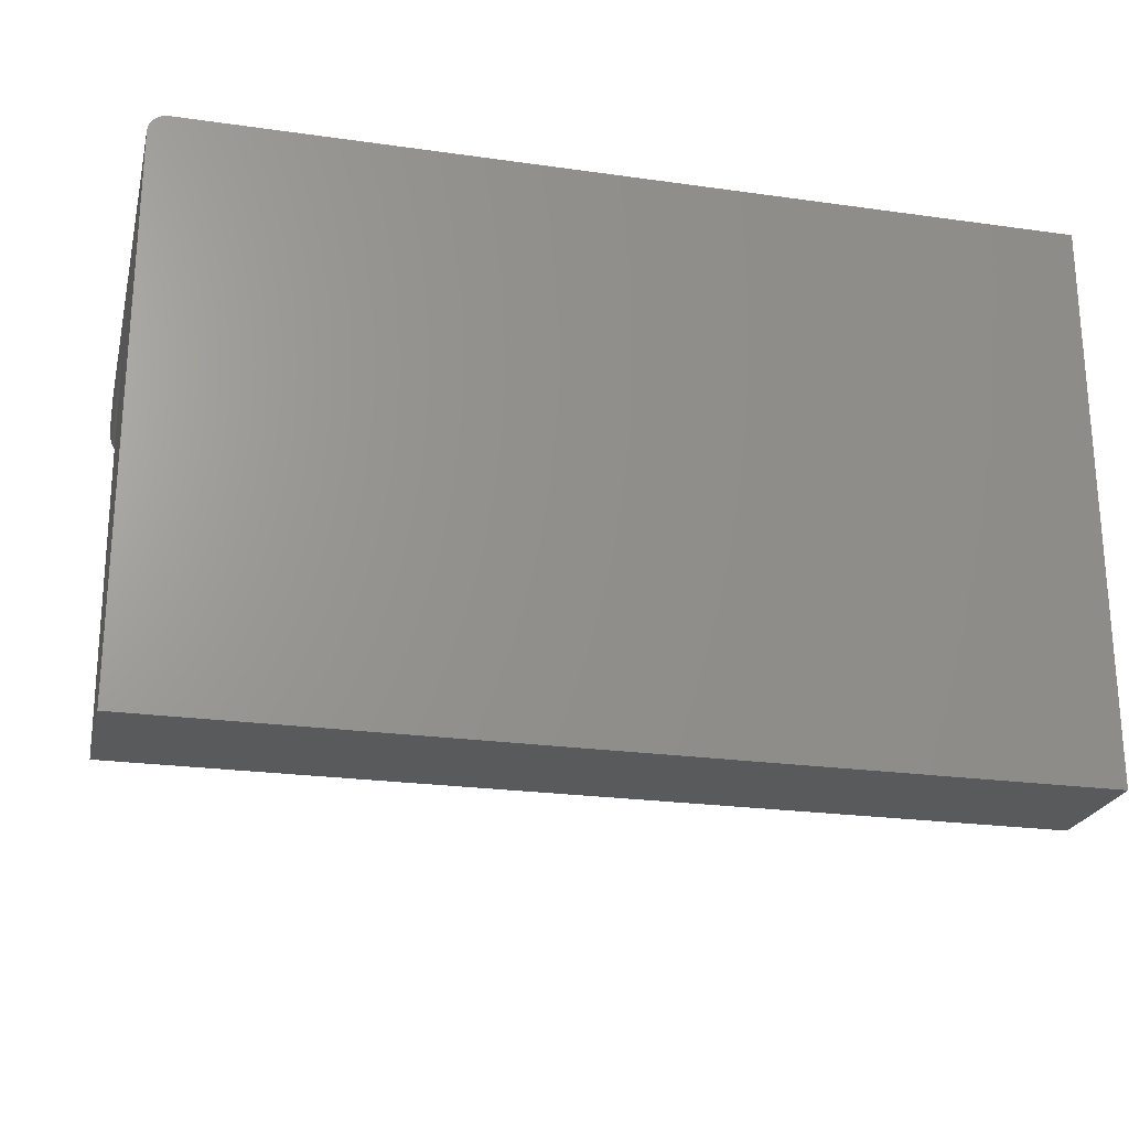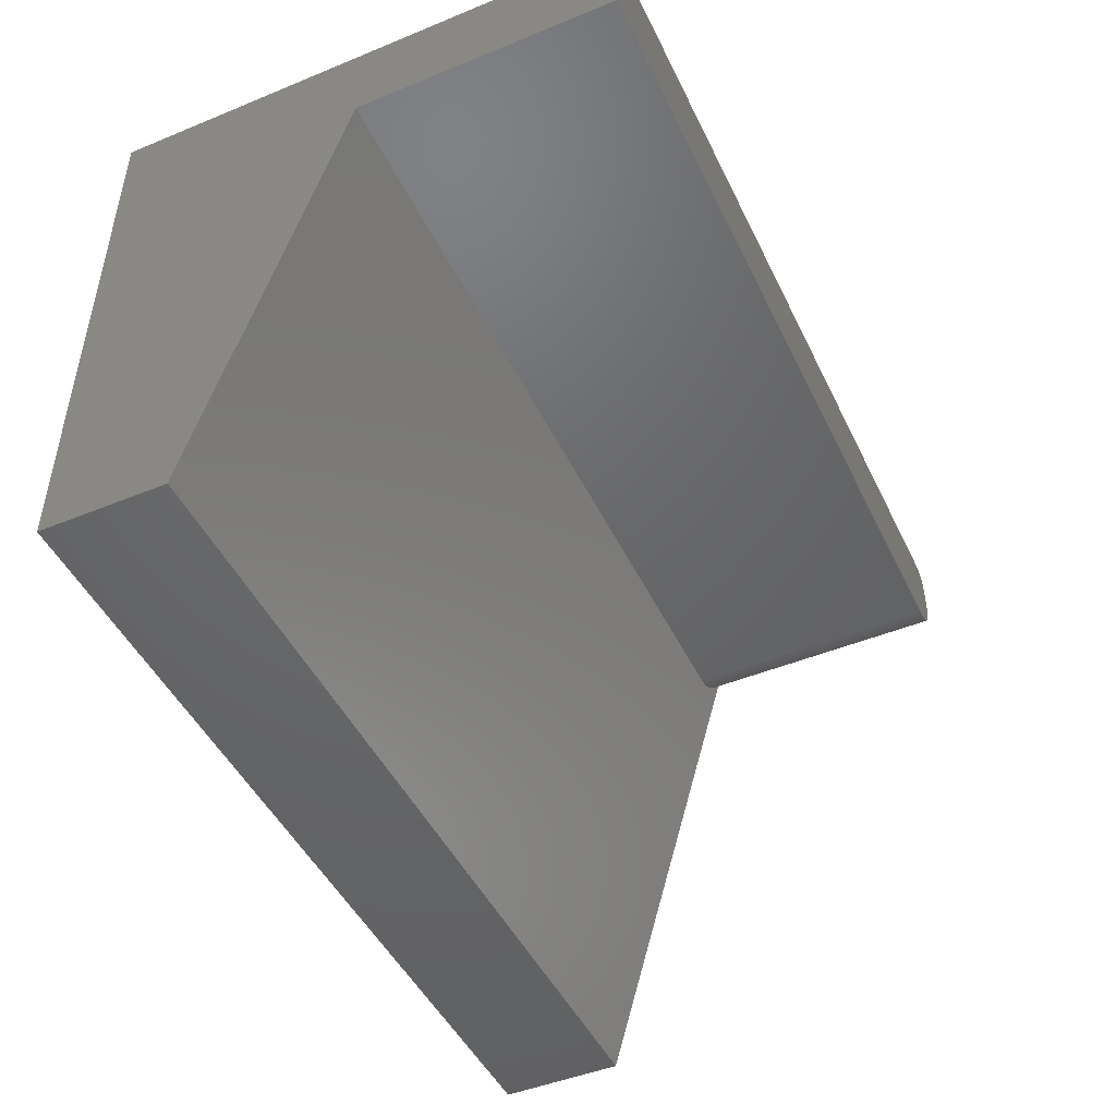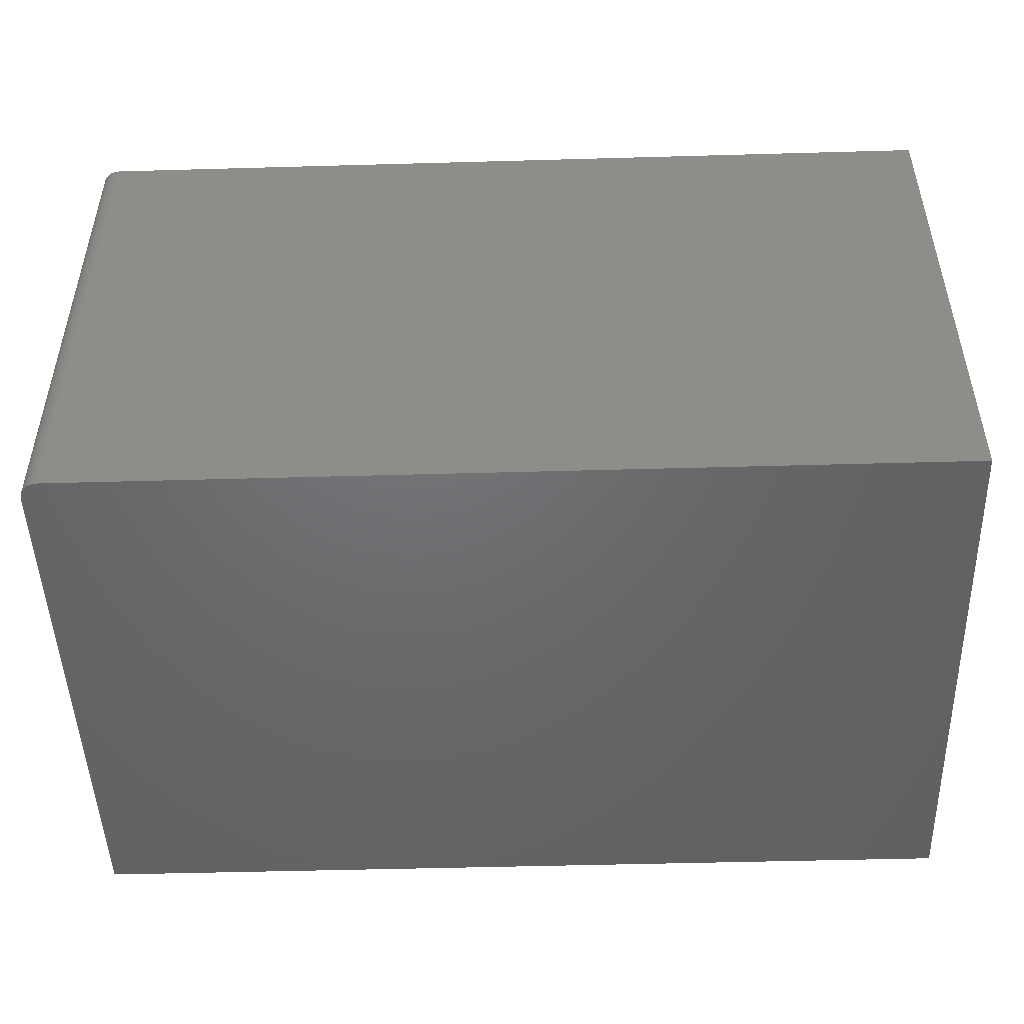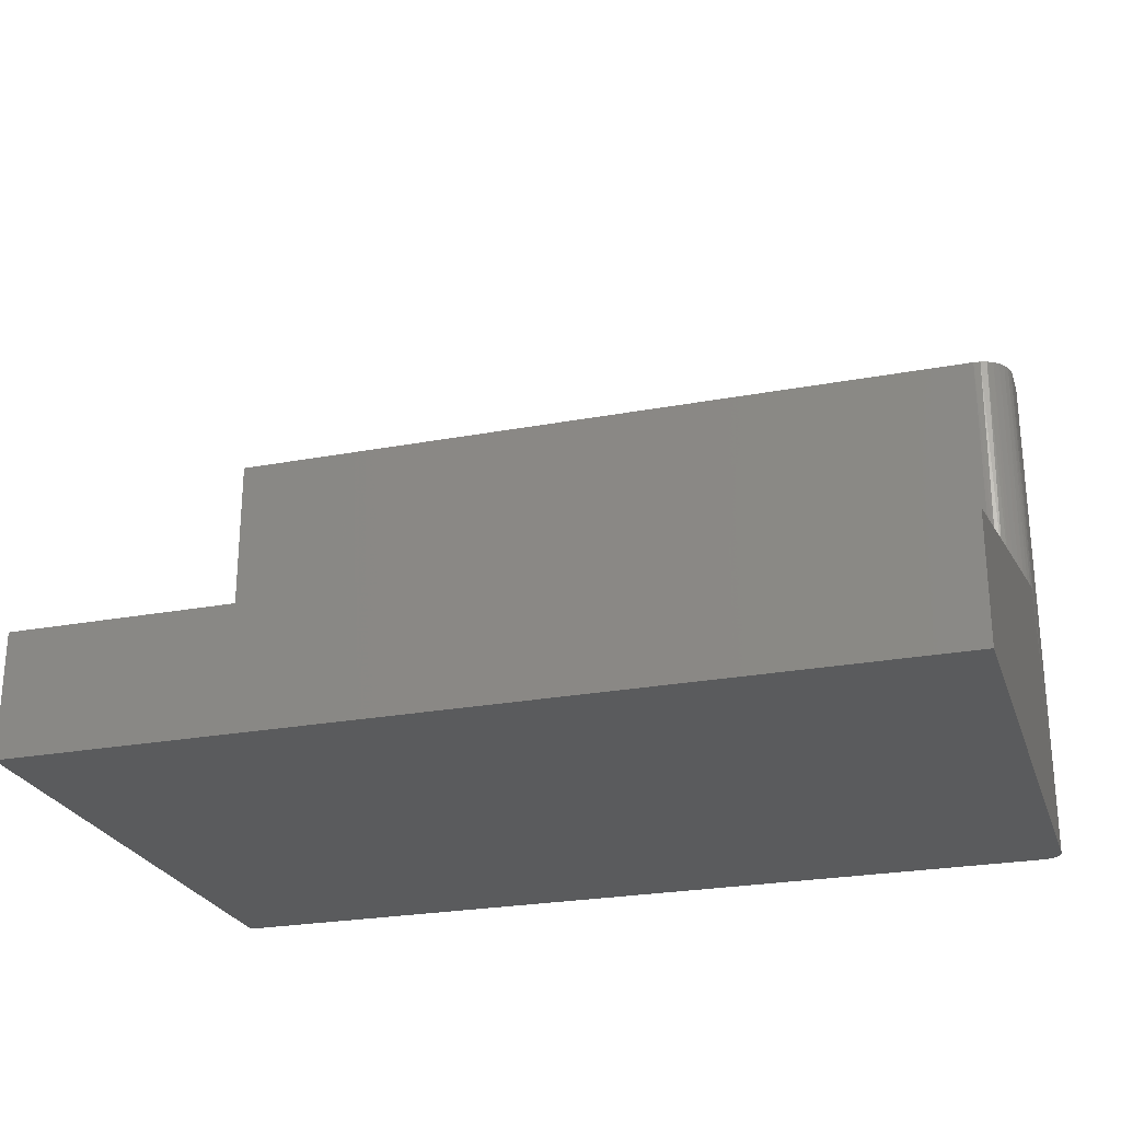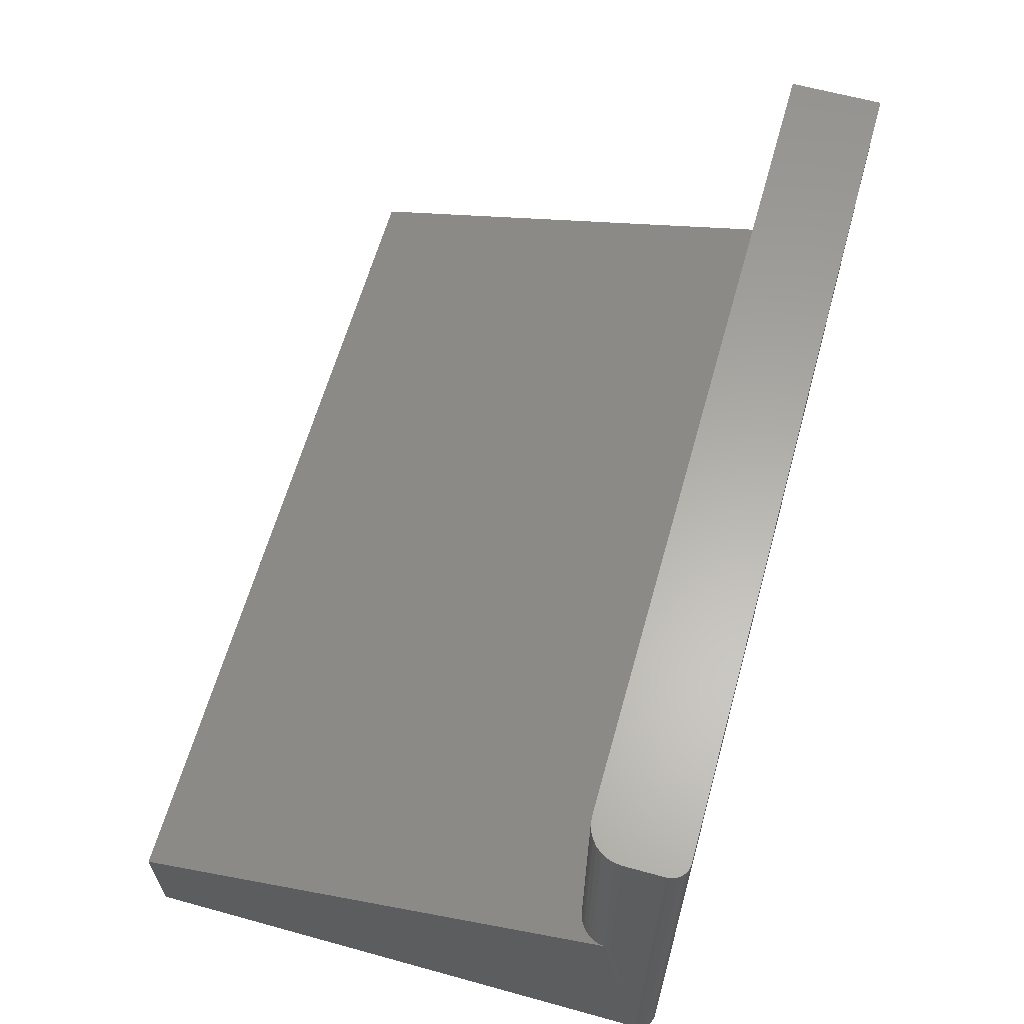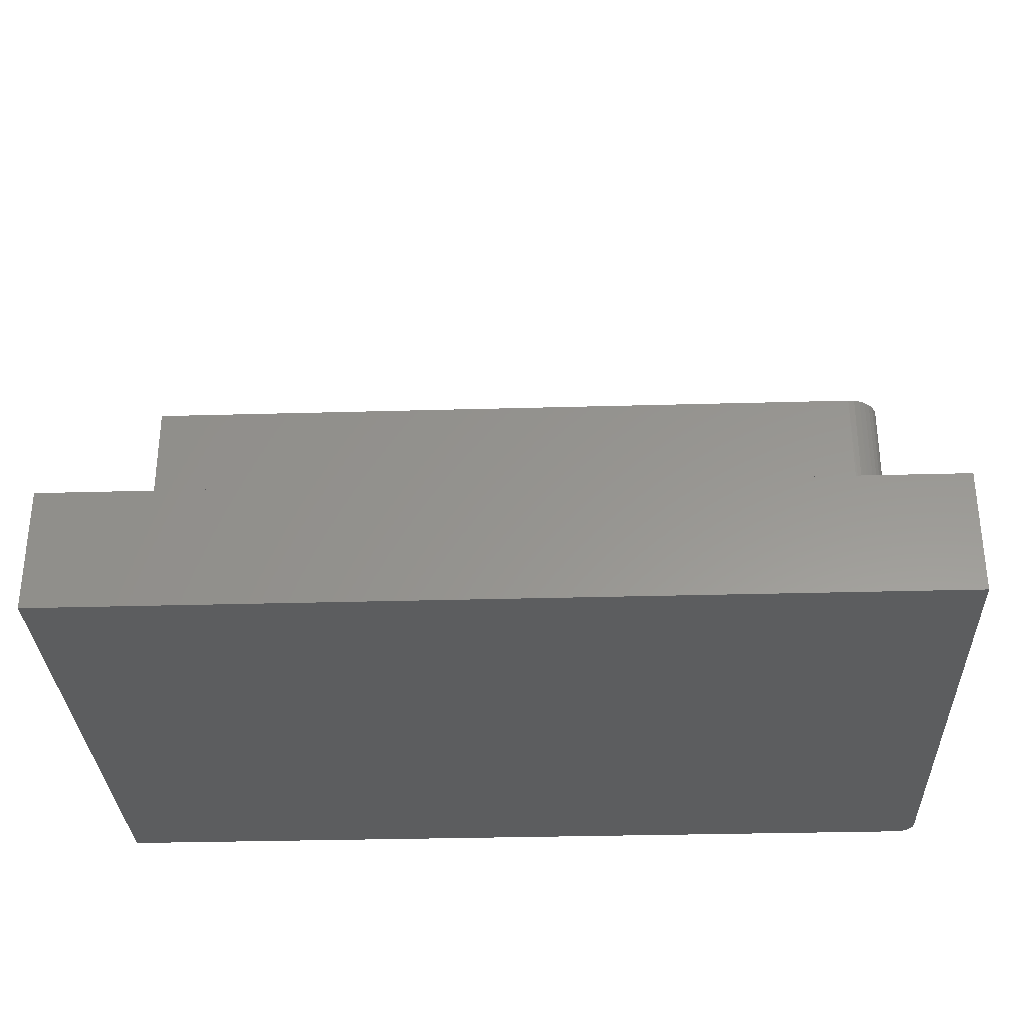
<metadata>
{"format":"stl","ext":"stl","renderer":"f3d","projection":"perspective","resolution":1024,"background":"white","views":[{"elev":-23.4,"azim":166.6,"up":"+Y"},{"elev":-47.1,"azim":-65.1,"up":"+Y"},{"elev":-48.5,"azim":-178.2,"up":"+Z"},{"elev":-25.2,"azim":16.8,"up":"+Z"},{"elev":62.3,"azim":105.6,"up":"+Z"},{"elev":-31.3,"azim":2.3,"up":"+Z"}]}
</metadata>
<code>
# stl→obj: 46 verts, 88 faces
v 0 -0.4766 0.1053
v 0 -0.4766 0
v 0.75 -0.4766 0.1053
v 0.75 -0.4766 0
v 0.75 -0.01562 -2.822e-17
v 0.75 -0.01562 0.4465
v 0.75 -0.04901 0.4465
v 0.75 -0.04901 0.2298
v 0.7496 -0.05377 0.2284
v 0.7447 -0.06637 0.4465
v 0.7454 -0.004576 0.4465
v 0.7431 -0.002633 0.4465
v 0.7408 -0.07111 0.4465
v 0.7404 -0.001189 0.4465
v 0.7374 -0.0003002 0.4465
v 0.7361 -0.075 0.4465
v 0.7344 2.734e-17 0.4465
v 0 2.734e-17 0.4465
v 0 -0.08026 0.4465
v 0.7188 -0.08026 0.4465
v 0.7248 -0.07966 0.4465
v 0.7307 -0.07788 0.4465
v 0.7476 -0.06097 0.4465
v 0.7494 -0.05511 0.4465
v 0.7497 -0.01258 0.4465
v 0.7488 -0.009646 0.4465
v 0.7474 -0.006944 0.4465
v 0 -0.08026 0.2207
v 0.7188 -0.08026 0.2207
v 0.7485 -0.05856 0.227
v 0.7466 -0.06311 0.2257
v 0.7441 -0.06731 0.2245
v 0.7409 -0.07106 0.2234
v 0.7372 -0.07426 0.2225
v 0.733 -0.07683 0.2217
v 0.7284 -0.07872 0.2212
v 0.7236 -0.07988 0.2208
v 0.7344 0 -2.918e-17
v 0 0 -2.918e-17
v 0.7454 -0.004576 -2.89e-17
v 0.7474 -0.006944 -2.876e-17
v 0.7488 -0.009646 -2.859e-17
v 0.7497 -0.01258 -2.841e-17
v 0.7374 -0.0003002 -2.916e-17
v 0.7404 -0.001189 -2.911e-17
v 0.7431 -0.002633 -2.902e-17
f 1 2 3
f 3 2 4
f 5 6 7
f 5 7 8
f 5 8 9
f 5 9 3
f 5 3 4
f 10 11 12
f 10 12 13
f 13 12 14
f 13 14 15
f 13 15 16
f 17 18 19
f 17 19 20
f 17 20 21
f 17 21 22
f 17 22 16
f 17 16 15
f 23 24 7
f 23 7 6
f 23 6 25
f 23 25 26
f 23 26 27
f 23 27 11
f 23 11 10
f 19 28 20
f 20 28 29
f 3 9 30
f 3 30 31
f 3 31 32
f 3 32 33
f 3 33 34
f 3 34 35
f 3 35 36
f 3 36 37
f 3 37 29
f 3 29 28
f 3 28 1
f 38 2 39
f 40 41 42
f 40 42 43
f 40 43 5
f 4 2 38
f 4 38 44
f 4 44 45
f 4 45 46
f 4 46 40
f 4 40 5
f 8 24 9
f 8 7 24
f 20 37 21
f 20 29 37
f 21 37 36
f 21 36 22
f 22 36 35
f 22 35 16
f 35 34 16
f 16 34 33
f 16 33 13
f 13 33 32
f 13 32 10
f 10 32 31
f 10 31 23
f 23 31 30
f 23 30 24
f 30 9 24
f 39 18 38
f 38 18 17
f 38 17 44
f 44 17 15
f 44 15 45
f 45 15 14
f 45 14 46
f 46 14 12
f 46 12 40
f 40 12 11
f 40 11 41
f 41 11 27
f 41 27 42
f 42 27 26
f 42 26 43
f 43 26 25
f 43 25 5
f 5 25 6
f 18 39 19
f 19 39 28
f 39 2 28
f 28 2 1

</code>
